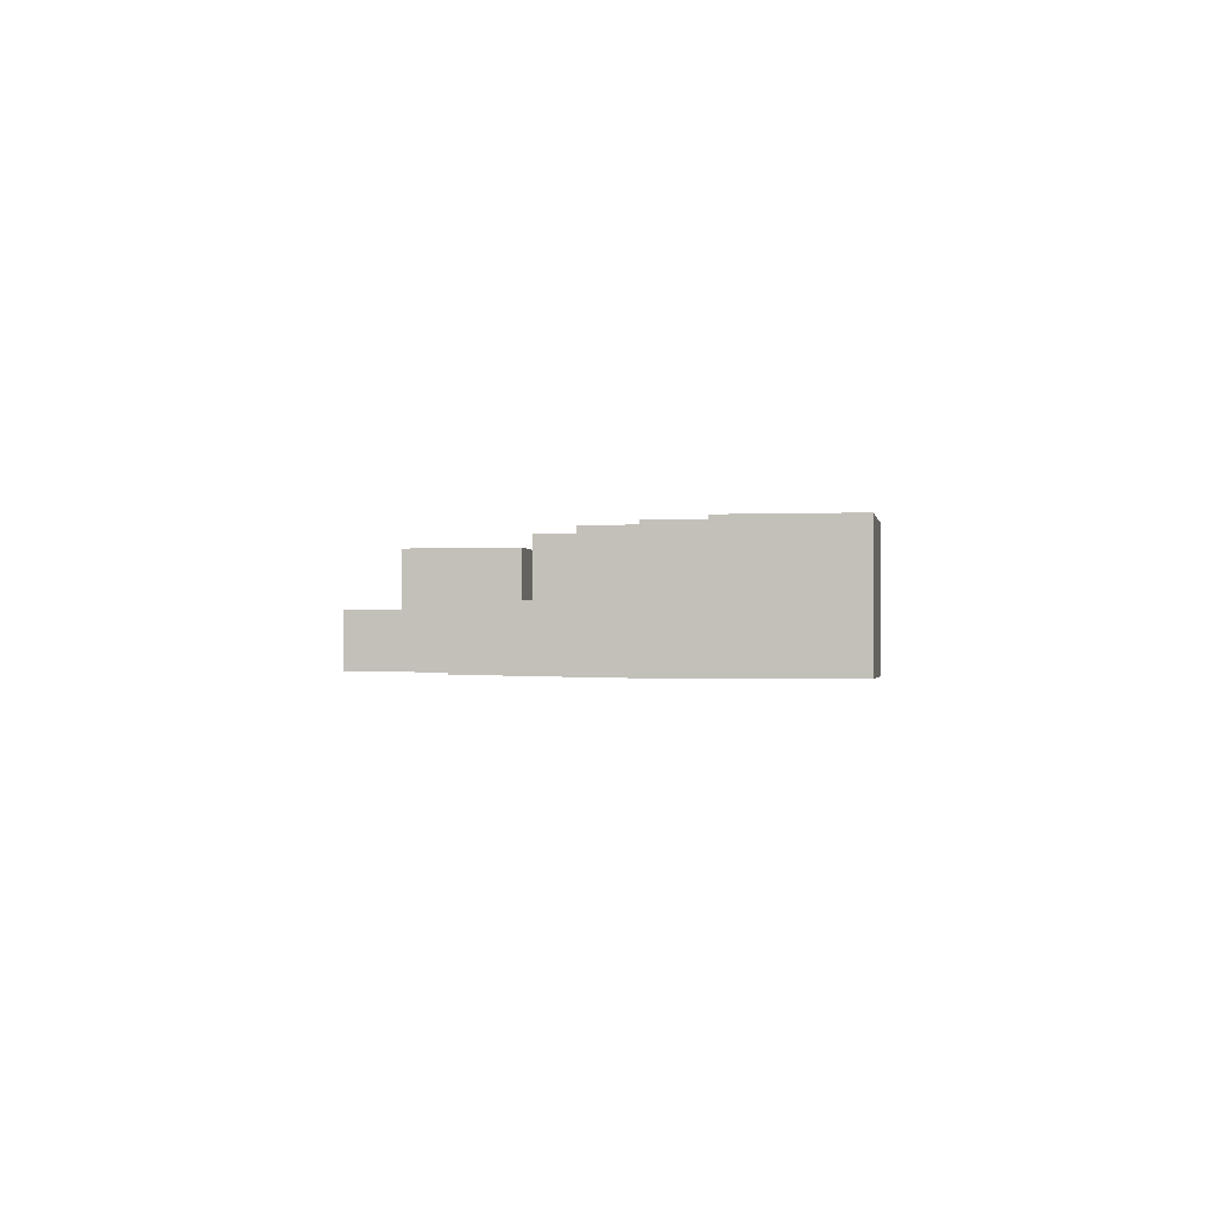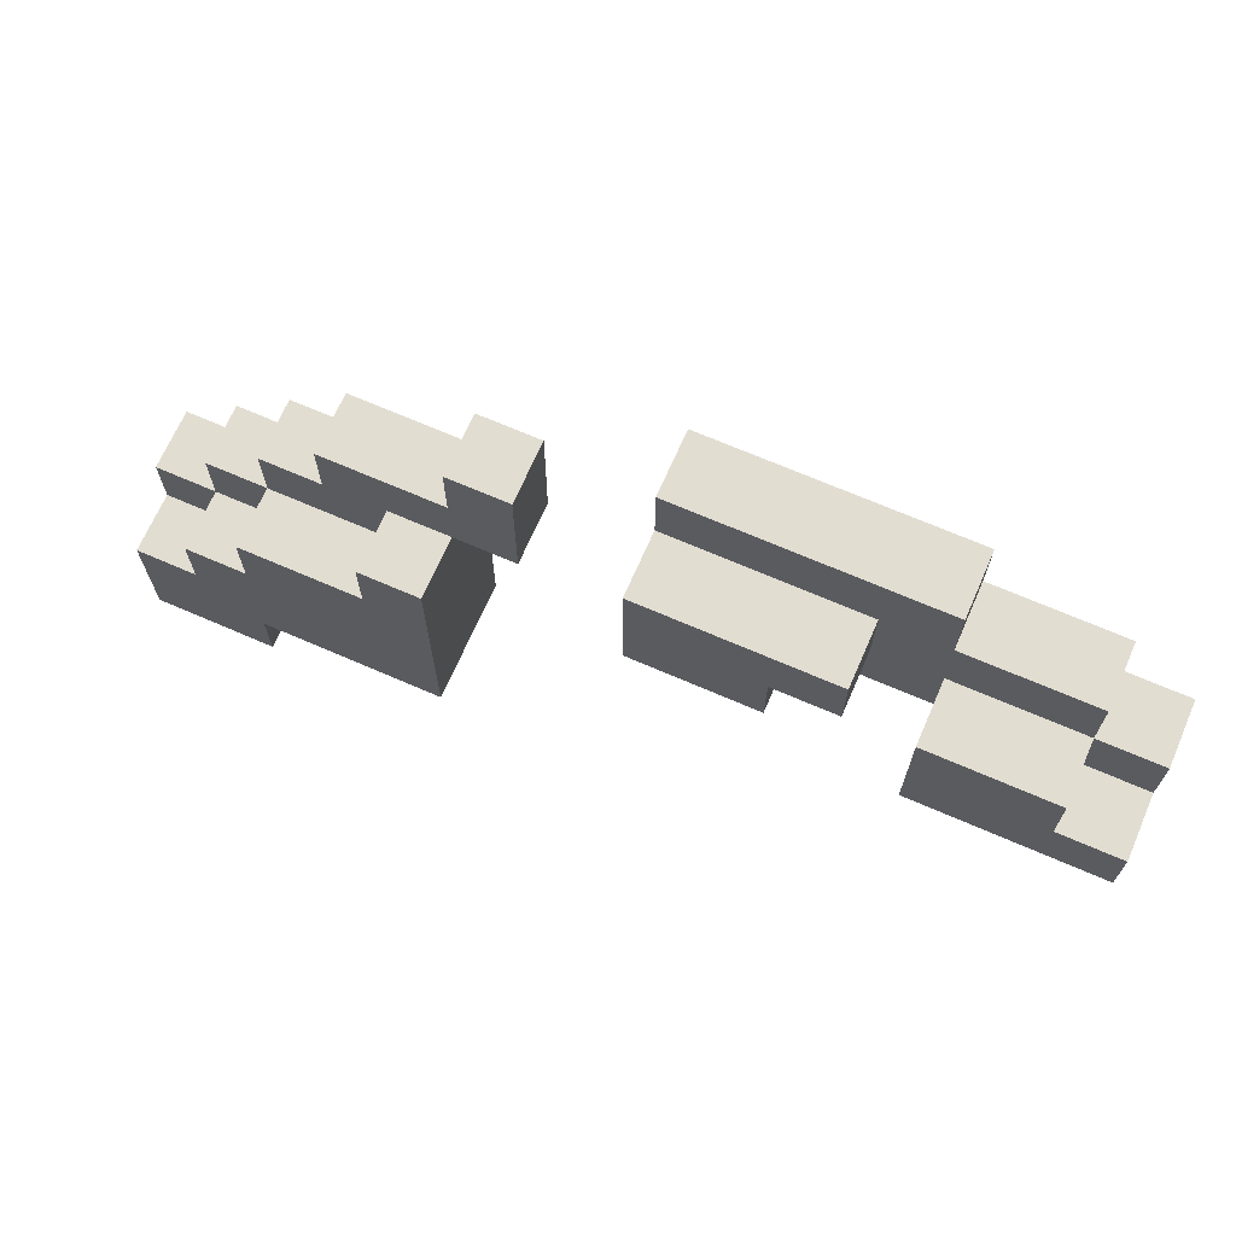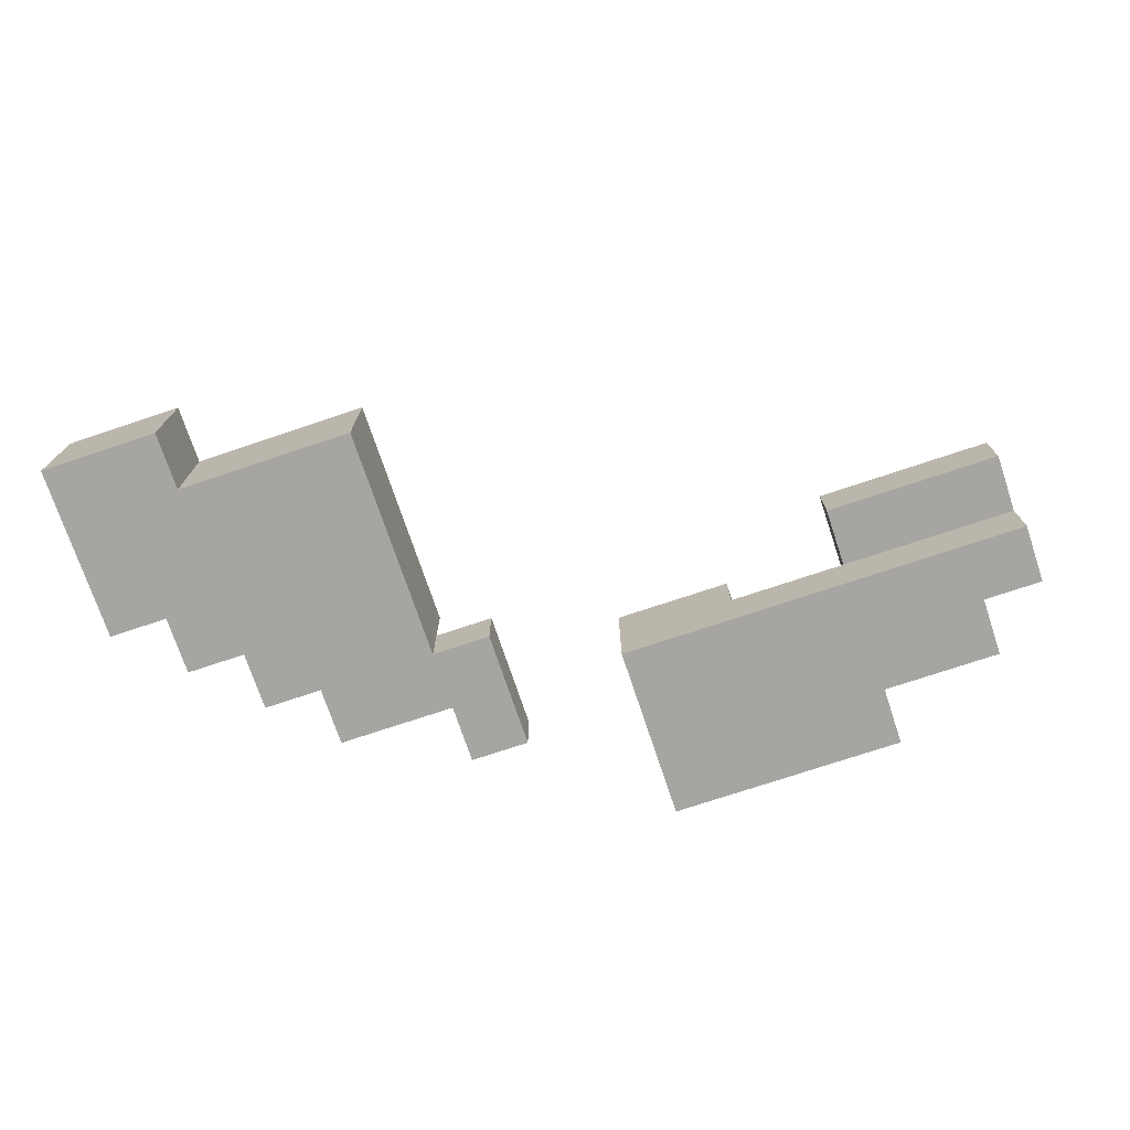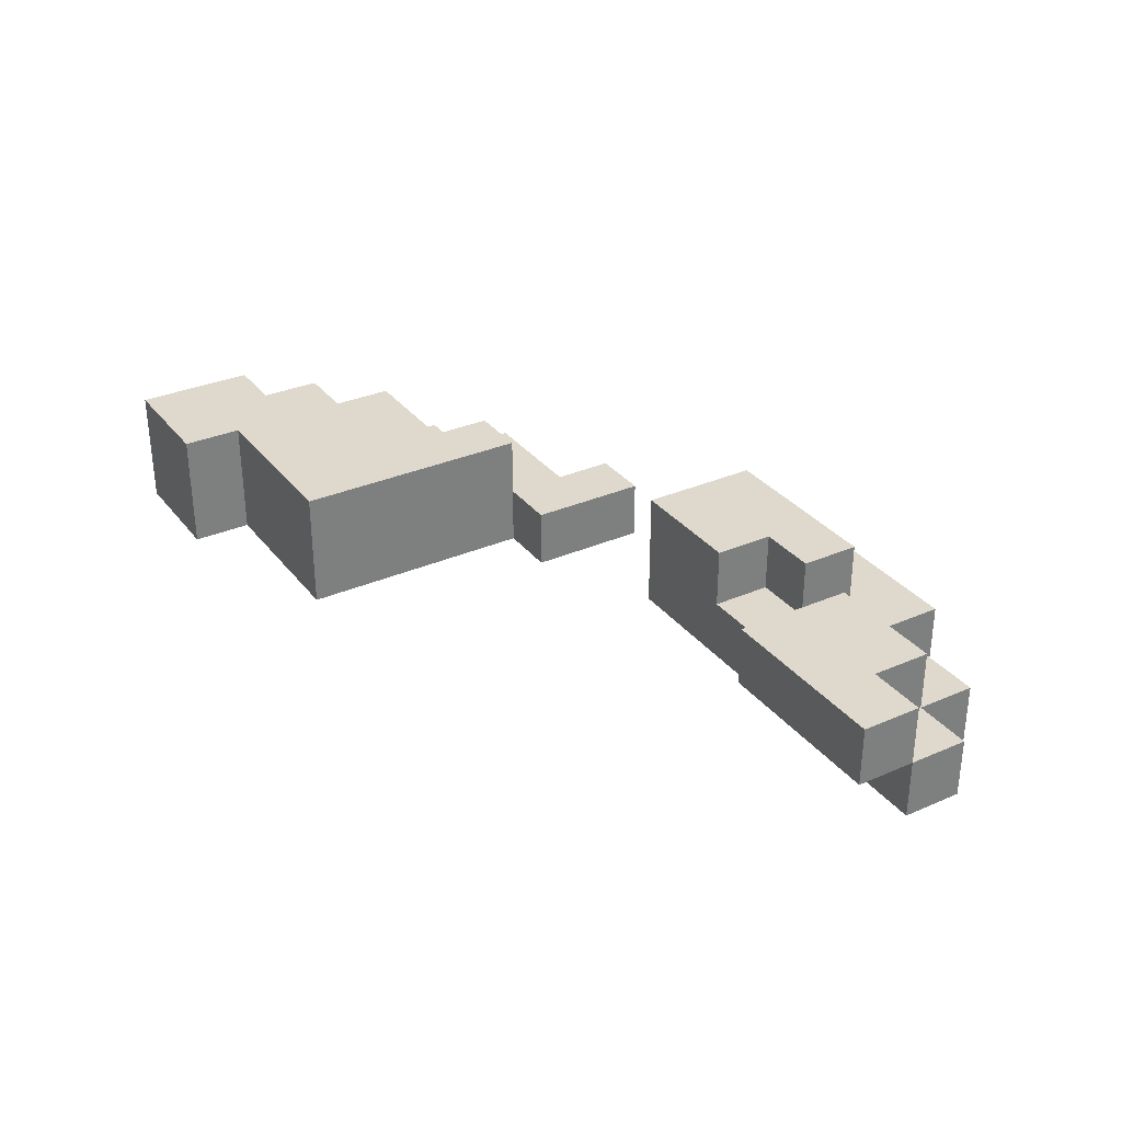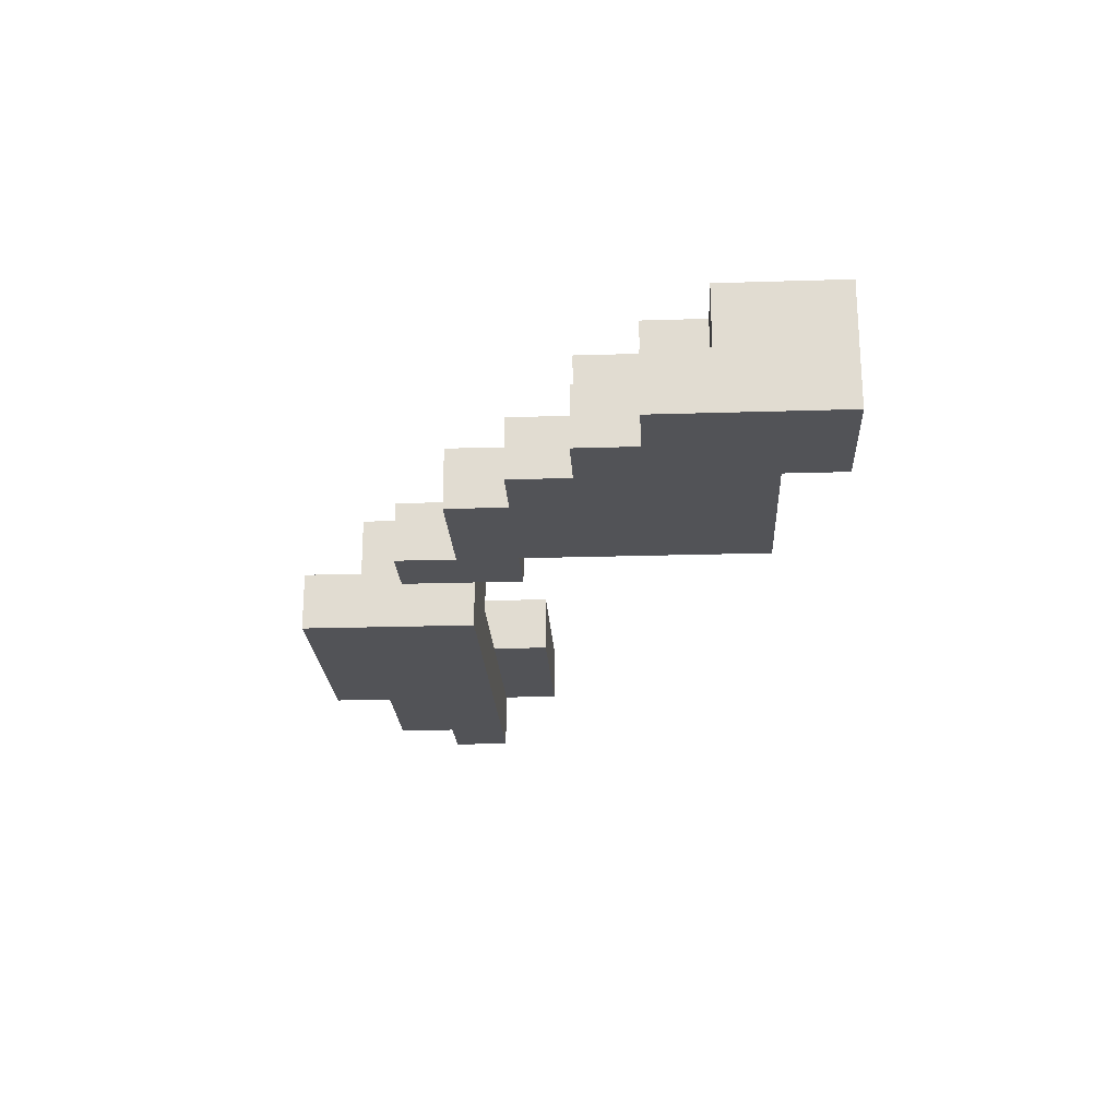
<metadata>
{"format":"obj","ext":"obj","renderer":"f3d","projection":"perspective","resolution":1024,"background":"white","views":[{"elev":-1.1,"azim":-80.4,"up":"+Z"},{"elev":68.5,"azim":23.6,"up":"+Y"},{"elev":-73.8,"azim":18.5,"up":"+Z"},{"elev":32.0,"azim":58.6,"up":"+Z"},{"elev":-22.3,"azim":-86.9,"up":"+Z"}]}
</metadata>
<code>
o
v -0.85 0.25 -0.1
v -0.85 0.25 -0.3
v -0.85 0.45 -0.1
v -0.85 0.45 -0.2
v -0.85 0.45 -0.3
v -0.85 0.55 -0.2
v -0.85 0.55 -0.3
v -0.75 0.45 -0.1
v -0.75 0.45 -0.2
v -0.75 0.55 -0.1
v -0.75 0.55 -0.2
v -0.75 0.55 -0.3
v -0.75 0.65 -0.2
v -0.75 0.65 -0.3
v -0.65 0.55 -0.1
v -0.65 0.55 -0.2
v -0.65 0.65 -0.1
v -0.65 0.65 -0.2
v -0.65 0.65 -0.3
v -0.65 0.75 -0.2
v -0.65 0.75 -0.3
v -0.55 0.75 -0.2
v -0.55 0.75 -0.3
v -0.55 0.85 -0.2
v -0.55 0.85 -0.3
v -0.45 0.65 -0.1
v -0.45 0.65 -0.2
v -0.45 0.75 -0.1
v -0.45 0.75 -0.2
v -0.35 0.85 -0.2
v -0.35 0.85 -0.3
v -0.35 0.95 -0.2
v -0.35 0.95 -0.3
v -0.05 0.85 -0.1
v -0.05 0.85 -0.3
v -0.05 1.05 -0.1
v -0.05 1.05 -0.2
v -0.05 1.05 -0.3
v -0.05 1.15 -0.2
v -0.05 1.15 -0.3
v 0.35 0.75 -0.1
v 0.35 0.75 -0.2
v 0.35 0.85 -0.1
v 0.35 0.85 -0.2
v 0.35 0.95 -0.1
v 0.35 0.95 -0.2
v -0.65 0.25 -0.1
v -0.65 0.25 -0.3
v -0.65 0.35 -0.1
v -0.65 0.35 -0.3
v -0.35 0.35 -0.1
v -0.35 0.35 -0.3
v -0.35 0.65 -0.2
v -0.35 0.65 -0.3
v -0.35 0.75 -0.1
v -0.35 0.75 -0.2
v -0.35 0.75 -0.3
v -0.25 0.75 -0.2
v -0.25 0.75 -0.3
v -0.25 0.95 -0.2
v -0.25 0.95 -0.3
v 0.15 0.85 -0.1
v 0.15 0.85 -0.2
v 0.15 0.95 -0.1
v 0.15 0.95 -0.2
v 0.25 0.95 -0.1
v 0.25 0.95 -0.2
v 0.25 1.05 -0.1
v 0.25 1.05 -0.2
v 0.35 1.05 -0.2
v 0.35 1.05 -0.3
v 0.35 1.15 -0.2
v 0.35 1.15 -0.3
v 0.55 0.85 -0.1
v 0.55 0.85 -0.2
v 0.55 0.95 -0.1
v 0.55 0.95 -0.2
v 0.55 0.95 -0.3
v 0.55 1.05 -0.2
v 0.55 1.05 -0.3
v 0.65 0.75 -0.1
v 0.65 0.75 -0.2
v 0.65 0.85 -0.1
v 0.65 0.85 -0.2
v 0.65 0.85 -0.3
v 0.65 0.95 -0.2
v 0.65 0.95 -0.3
v -0.85 0.25 -0.1
v -0.85 0.45 -0.1
v -0.75 0.45 -0.1
v -0.75 0.55 -0.1
v -0.65 0.25 -0.1
v -0.65 0.35 -0.1
v -0.65 0.55 -0.1
v -0.65 0.65 -0.1
v -0.45 0.65 -0.1
v -0.45 0.75 -0.1
v -0.35 0.35 -0.1
v -0.35 0.75 -0.1
v -0.05 0.85 -0.1
v -0.05 1.05 -0.1
v 0.15 0.85 -0.1
v 0.15 0.95 -0.1
v 0.25 0.95 -0.1
v 0.25 1.05 -0.1
v 0.35 0.75 -0.1
v 0.35 0.85 -0.1
v 0.35 0.95 -0.1
v 0.55 0.85 -0.1
v 0.55 0.95 -0.1
v 0.65 0.75 -0.1
v 0.65 0.85 -0.1
v -0.85 0.45 -0.2
v -0.85 0.55 -0.2
v -0.75 0.45 -0.2
v -0.75 0.55 -0.2
v -0.75 0.65 -0.2
v -0.65 0.55 -0.2
v -0.65 0.65 -0.2
v -0.65 0.75 -0.2
v -0.55 0.75 -0.2
v -0.55 0.85 -0.2
v -0.45 0.65 -0.2
v -0.45 0.75 -0.2
v -0.35 0.75 -0.2
v -0.35 0.85 -0.2
v -0.35 0.95 -0.2
v -0.25 0.75 -0.2
v -0.25 0.95 -0.2
v -0.05 1.05 -0.2
v -0.05 1.15 -0.2
v 0.15 0.85 -0.2
v 0.15 0.95 -0.2
v 0.25 0.95 -0.2
v 0.25 1.05 -0.2
v 0.25 1.15 -0.2
v 0.35 0.85 -0.2
v 0.35 0.95 -0.2
v 0.35 1.05 -0.2
v 0.35 1.15 -0.2
v 0.45 0.95 -0.2
v 0.45 1.05 -0.2
v 0.55 0.85 -0.2
v 0.55 0.95 -0.2
v 0.55 1.05 -0.2
v 0.65 0.85 -0.2
v 0.65 0.95 -0.2
v 0.35 0.75 -0.2
v 0.35 0.85 -0.2
v 0.55 0.85 -0.2
v 0.65 0.75 -0.2
v 0.65 0.85 -0.2
v -0.85 0.25 -0.3
v -0.85 0.45 -0.3
v -0.85 0.55 -0.3
v -0.75 0.45 -0.3
v -0.75 0.55 -0.3
v -0.75 0.65 -0.3
v -0.65 0.25 -0.3
v -0.65 0.35 -0.3
v -0.65 0.55 -0.3
v -0.65 0.65 -0.3
v -0.65 0.75 -0.3
v -0.55 0.75 -0.3
v -0.55 0.85 -0.3
v -0.35 0.35 -0.3
v -0.35 0.65 -0.3
v -0.35 0.75 -0.3
v -0.35 0.85 -0.3
v -0.35 0.95 -0.3
v -0.25 0.75 -0.3
v -0.25 0.95 -0.3
v -0.05 0.85 -0.3
v -0.05 1.05 -0.3
v -0.05 1.15 -0.3
v 0.15 0.85 -0.3
v 0.15 0.95 -0.3
v 0.25 0.95 -0.3
v 0.25 1.05 -0.3
v 0.25 1.15 -0.3
v 0.35 0.85 -0.3
v 0.35 0.95 -0.3
v 0.35 1.05 -0.3
v 0.35 1.15 -0.3
v 0.45 0.95 -0.3
v 0.45 1.05 -0.3
v 0.55 0.85 -0.3
v 0.55 0.95 -0.3
v 0.55 1.05 -0.3
v 0.65 0.85 -0.3
v 0.65 0.95 -0.3
v -0.85 0.25 -0.1
v -0.65 0.25 -0.1
v -0.85 0.25 -0.3
v -0.65 0.25 -0.3
v -0.65 0.35 -0.1
v -0.35 0.35 -0.1
v -0.65 0.35 -0.3
v -0.35 0.35 -0.3
v 0.35 0.75 -0.1
v 0.65 0.75 -0.1
v -0.35 0.75 -0.2
v -0.25 0.75 -0.2
v 0.35 0.75 -0.2
v 0.65 0.75 -0.2
v -0.35 0.75 -0.3
v -0.25 0.75 -0.3
v -0.05 0.85 -0.1
v 0.15 0.85 -0.1
v 0.15 0.85 -0.2
v 0.35 0.85 -0.2
v 0.55 0.85 -0.2
v 0.65 0.85 -0.2
v -0.05 0.85 -0.3
v 0.15 0.85 -0.3
v 0.35 0.85 -0.3
v 0.55 0.85 -0.3
v 0.65 0.85 -0.3
v 0.15 0.95 -0.1
v 0.25 0.95 -0.1
v 0.15 0.95 -0.2
v 0.25 0.95 -0.2
v -0.85 0.45 -0.1
v -0.75 0.45 -0.1
v -0.85 0.45 -0.2
v -0.75 0.45 -0.2
v -0.75 0.55 -0.1
v -0.65 0.55 -0.1
v -0.85 0.55 -0.2
v -0.75 0.55 -0.2
v -0.65 0.55 -0.2
v -0.85 0.55 -0.3
v -0.75 0.55 -0.3
v -0.65 0.65 -0.1
v -0.45 0.65 -0.1
v -0.75 0.65 -0.2
v -0.65 0.65 -0.2
v -0.45 0.65 -0.2
v -0.75 0.65 -0.3
v -0.65 0.65 -0.3
v -0.45 0.75 -0.1
v -0.35 0.75 -0.1
v -0.65 0.75 -0.2
v -0.55 0.75 -0.2
v -0.45 0.75 -0.2
v -0.35 0.75 -0.2
v -0.65 0.75 -0.3
v -0.55 0.75 -0.3
v 0.55 0.85 -0.1
v 0.65 0.85 -0.1
v -0.55 0.85 -0.2
v -0.35 0.85 -0.2
v 0.55 0.85 -0.2
v 0.65 0.85 -0.2
v -0.55 0.85 -0.3
v -0.35 0.85 -0.3
v 0.35 0.95 -0.1
v 0.55 0.95 -0.1
v -0.35 0.95 -0.2
v -0.25 0.95 -0.2
v 0.35 0.95 -0.2
v 0.45 0.95 -0.2
v 0.55 0.95 -0.2
v 0.65 0.95 -0.2
v -0.35 0.95 -0.3
v -0.25 0.95 -0.3
v 0.55 0.95 -0.3
v 0.65 0.95 -0.3
v -0.05 1.05 -0.1
v 0.25 1.05 -0.1
v -0.05 1.05 -0.2
v 0.25 1.05 -0.2
v 0.35 1.05 -0.2
v 0.45 1.05 -0.2
v 0.55 1.05 -0.2
v 0.35 1.05 -0.3
v 0.45 1.05 -0.3
v 0.55 1.05 -0.3
v -0.05 1.15 -0.2
v 0.25 1.15 -0.2
v 0.35 1.15 -0.2
v -0.05 1.15 -0.3
v 0.25 1.15 -0.3
v 0.35 1.15 -0.3
f 3 2 1
f 4 2 3
f 5 2 4
f 6 5 4
f 7 5 6
f 10 9 8
f 11 9 10
f 13 12 11
f 14 12 13
f 17 16 15
f 18 16 17
f 20 19 18
f 21 19 20
f 24 23 22
f 25 23 24
f 28 27 26
f 29 27 28
f 32 31 30
f 33 31 32
f 36 35 34
f 37 35 36
f 38 35 37
f 39 38 37
f 40 38 39
f 43 42 41
f 44 42 43
f 45 44 43
f 46 44 45
f 47 48 49
f 49 48 50
f 51 52 53
f 53 52 54
f 51 53 55
f 53 54 56
f 55 53 56
f 56 54 57
f 58 59 60
f 60 59 61
f 62 63 64
f 64 63 65
f 66 67 68
f 68 67 69
f 70 71 72
f 72 71 73
f 74 75 76
f 76 75 77
f 77 78 79
f 79 78 80
f 81 82 83
f 83 82 84
f 84 85 86
f 86 85 87
f 90 89 88
f 92 90 88
f 92 91 90
f 93 91 92
f 94 91 93
f 96 95 94
f 96 94 93
f 98 96 93
f 98 97 96
f 99 97 98
f 102 101 100
f 103 101 102
f 104 101 103
f 105 101 104
f 109 107 106
f 109 108 107
f 110 108 109
f 111 109 106
f 112 109 111
f 115 114 113
f 116 114 115
f 118 117 116
f 119 117 118
f 121 120 119
f 123 121 119
f 123 122 121
f 124 122 123
f 125 122 124
f 126 122 125
f 128 126 125
f 128 127 126
f 129 127 128
f 134 133 132
f 135 131 130
f 136 131 135
f 137 134 132
f 138 135 134
f 138 134 137
f 139 136 135
f 139 135 138
f 140 136 139
f 141 139 138
f 142 139 141
f 144 142 141
f 145 142 144
f 146 144 143
f 147 144 146
f 148 149 150
f 148 150 151
f 151 150 152
f 153 154 156
f 154 155 156
f 156 155 157
f 153 156 159
f 156 157 159
f 159 157 160
f 157 158 161
f 160 157 161
f 161 158 162
f 162 163 164
f 161 162 166
f 160 161 166
f 164 165 167
f 166 162 167
f 162 164 167
f 167 165 168
f 168 165 169
f 169 170 171
f 168 169 171
f 171 170 172
f 173 174 176
f 176 174 177
f 176 177 178
f 177 174 178
f 174 175 179
f 178 174 179
f 179 175 180
f 176 178 181
f 178 179 182
f 181 178 182
f 179 180 183
f 182 179 183
f 183 180 184
f 181 182 185
f 182 183 185
f 185 183 186
f 181 185 187
f 185 186 188
f 187 185 188
f 188 186 189
f 187 188 190
f 190 188 191
f 194 193 192
f 195 193 194
f 198 197 196
f 199 197 198
f 204 201 200
f 205 201 204
f 206 203 202
f 207 203 206
f 210 209 208
f 214 210 208
f 215 211 210
f 215 210 214
f 216 212 211
f 216 211 215
f 217 213 212
f 217 212 216
f 218 213 217
f 221 220 219
f 222 220 221
f 223 224 225
f 225 224 226
f 227 228 230
f 230 228 231
f 229 230 232
f 232 230 233
f 234 235 237
f 237 235 238
f 236 237 239
f 239 237 240
f 241 242 245
f 245 242 246
f 243 244 247
f 247 244 248
f 249 250 253
f 253 250 254
f 251 252 255
f 255 252 256
f 257 258 261
f 261 258 262
f 262 258 263
f 259 260 265
f 265 260 266
f 263 264 267
f 267 264 268
f 269 270 271
f 271 270 272
f 273 274 276
f 274 275 277
f 276 274 277
f 277 275 278
f 279 280 282
f 280 281 283
f 282 280 283
f 283 281 284

</code>
